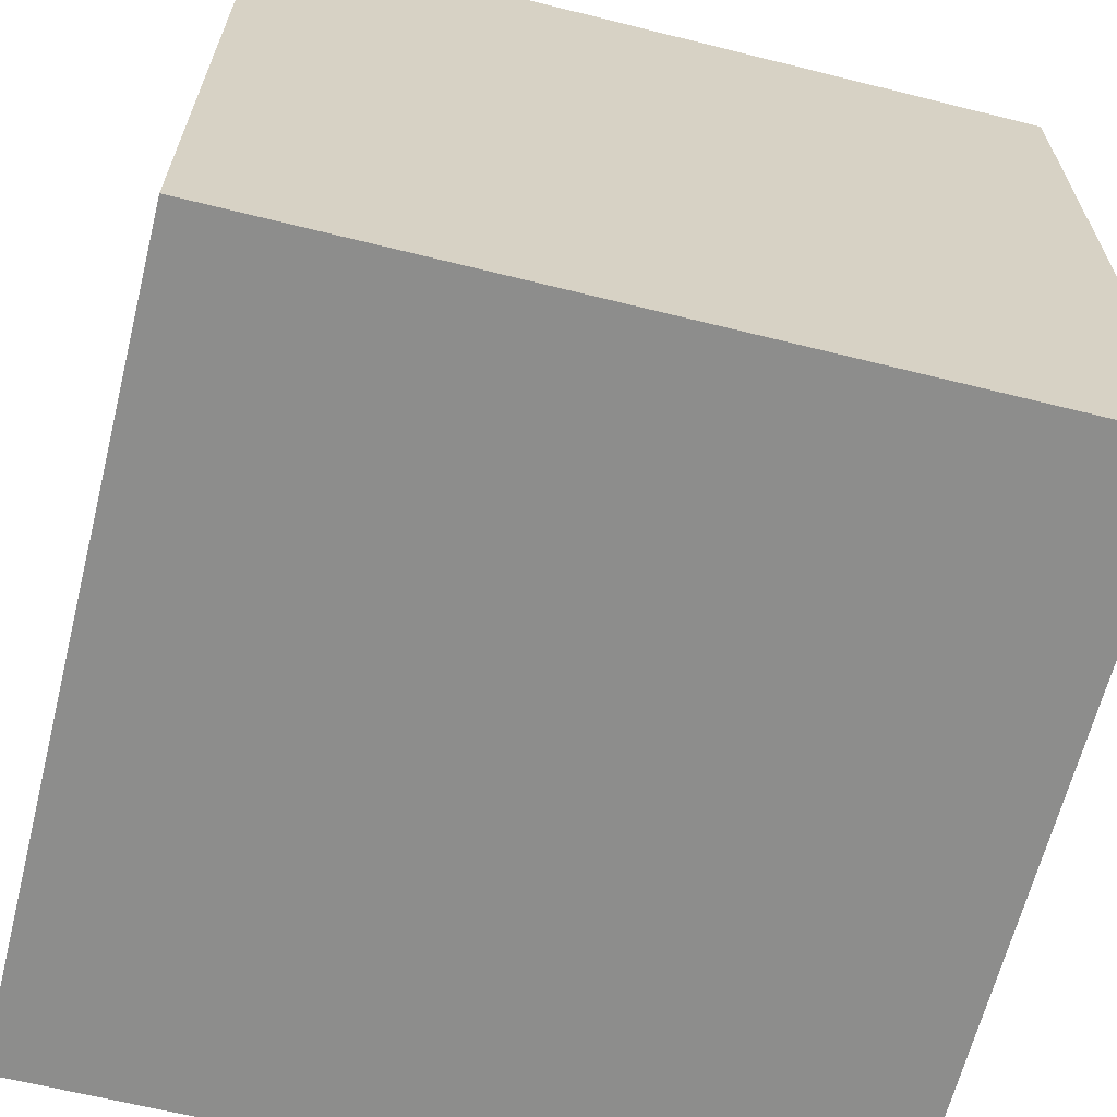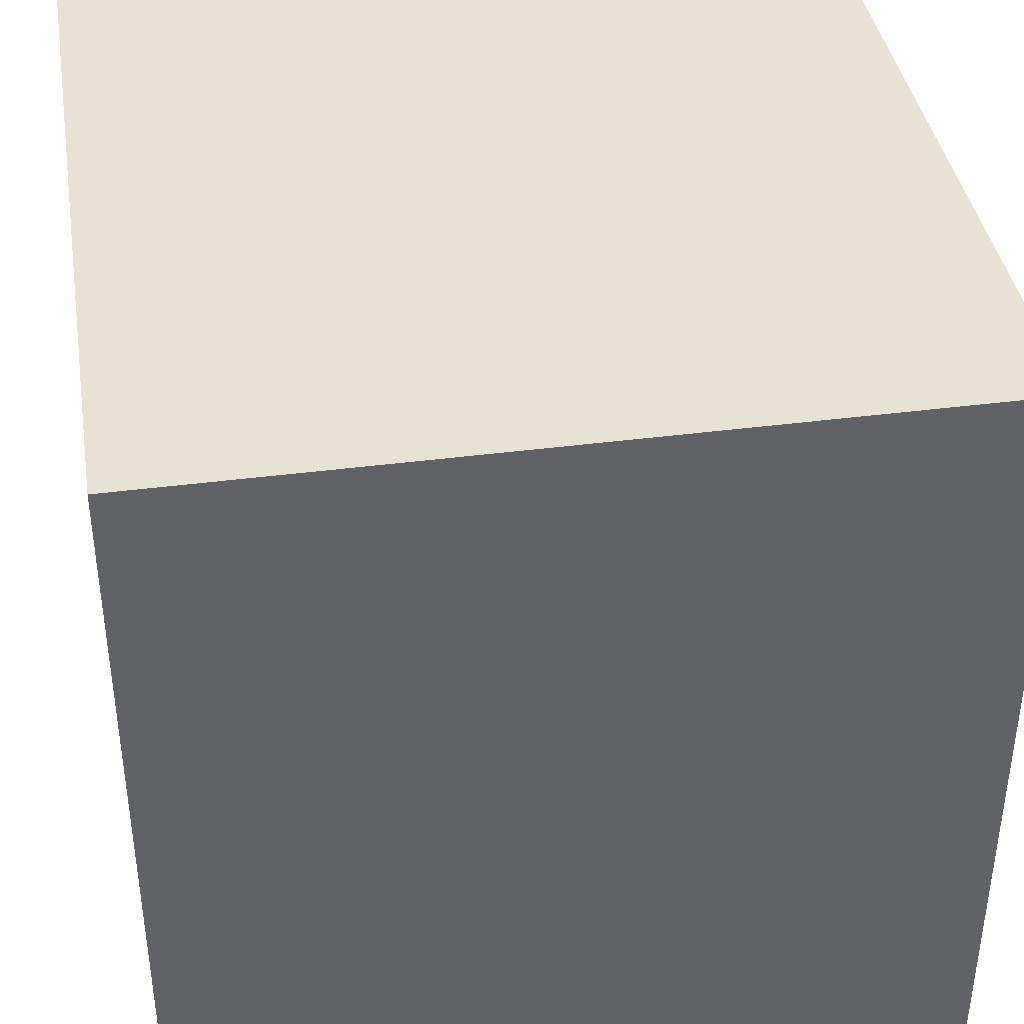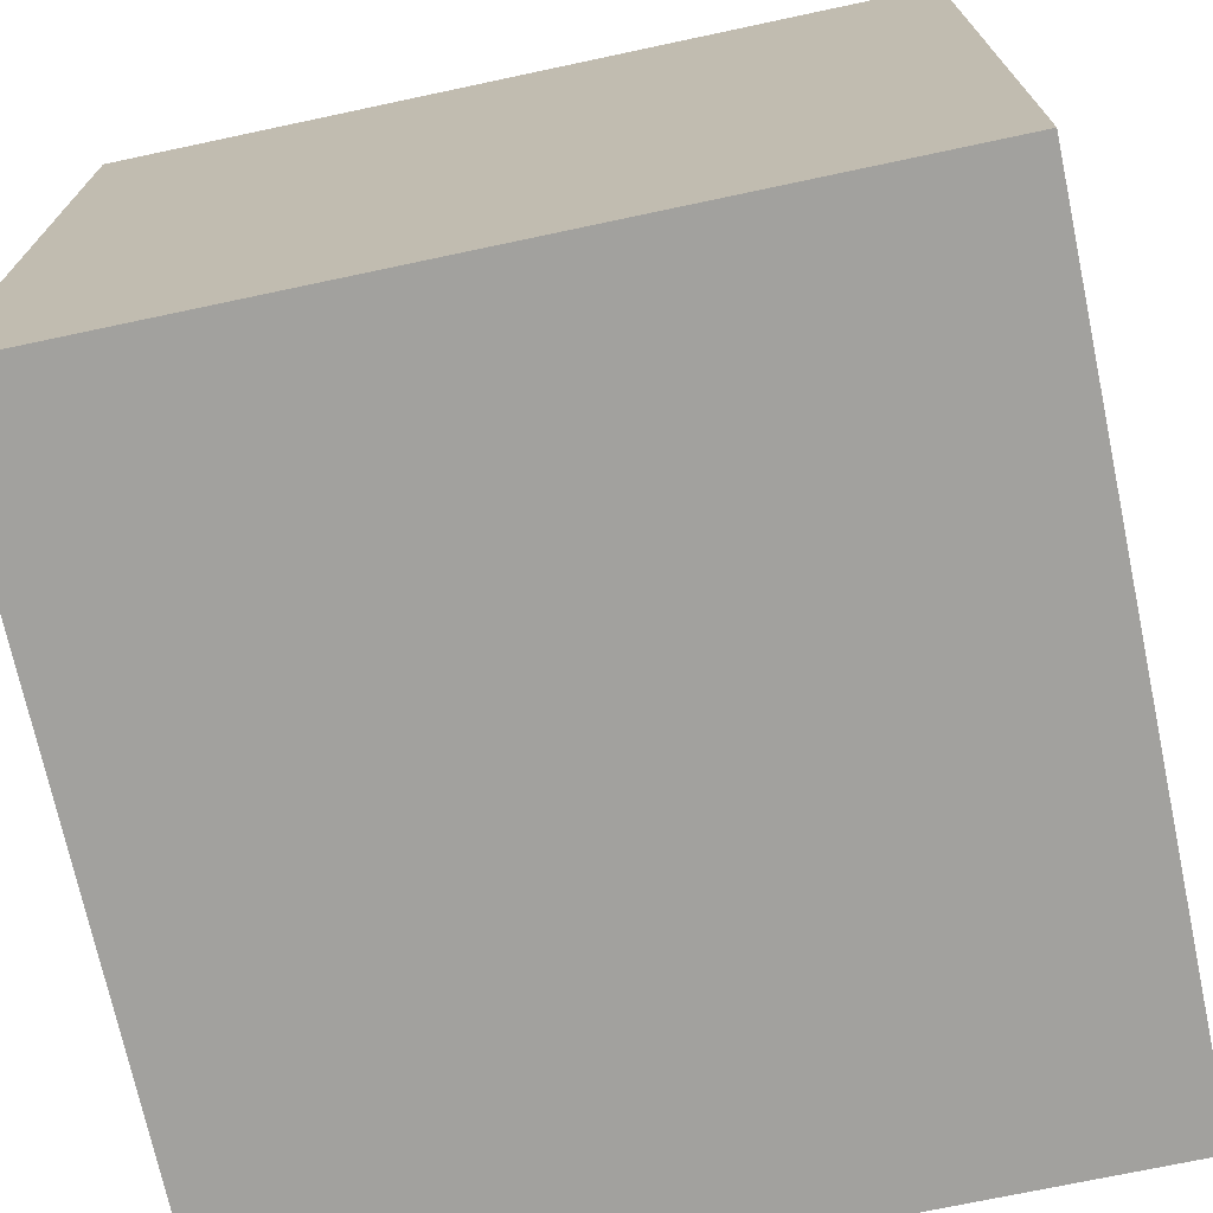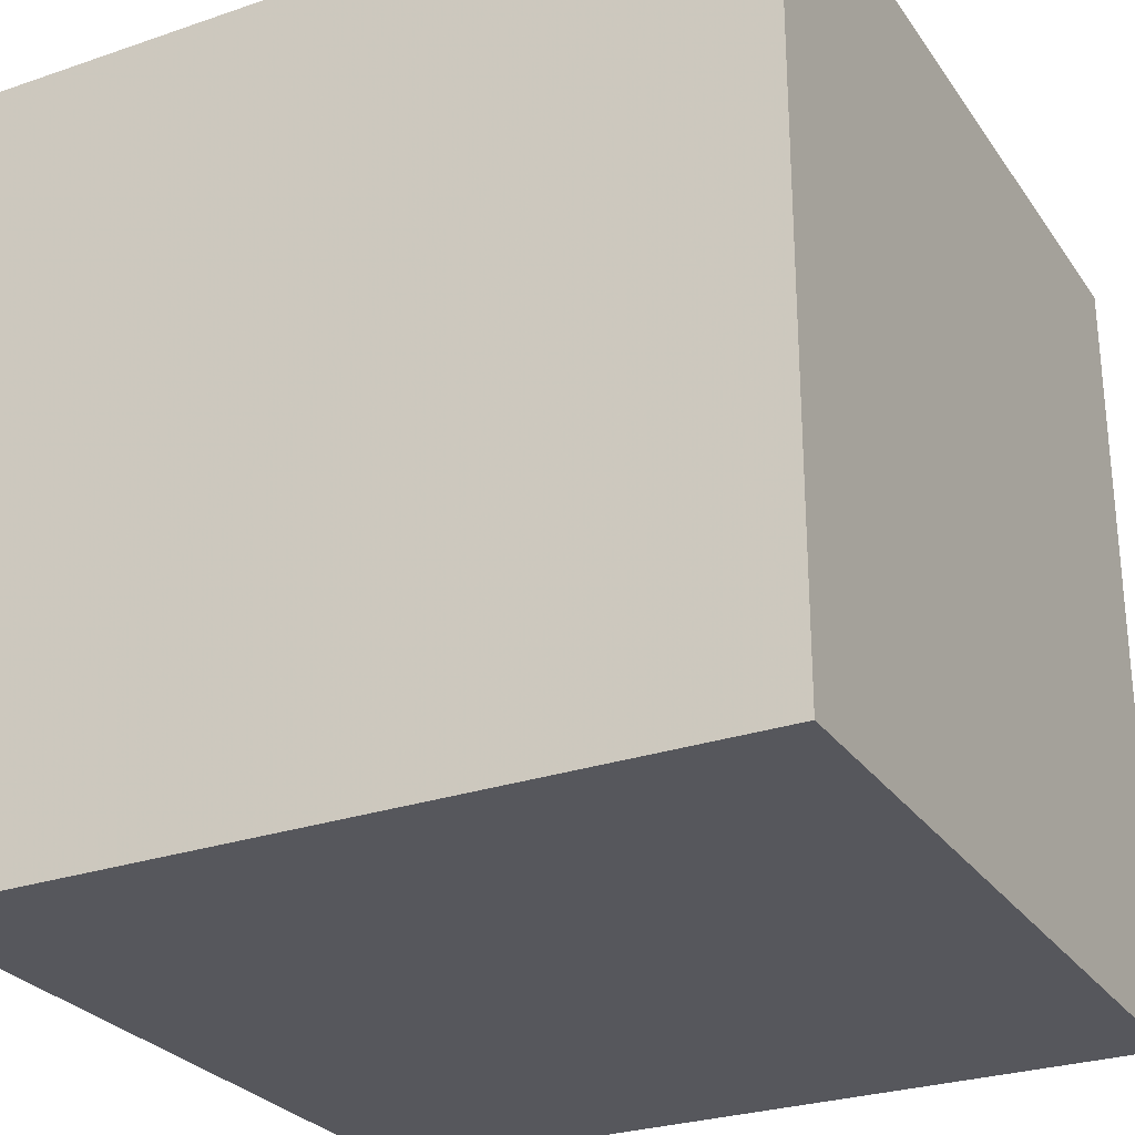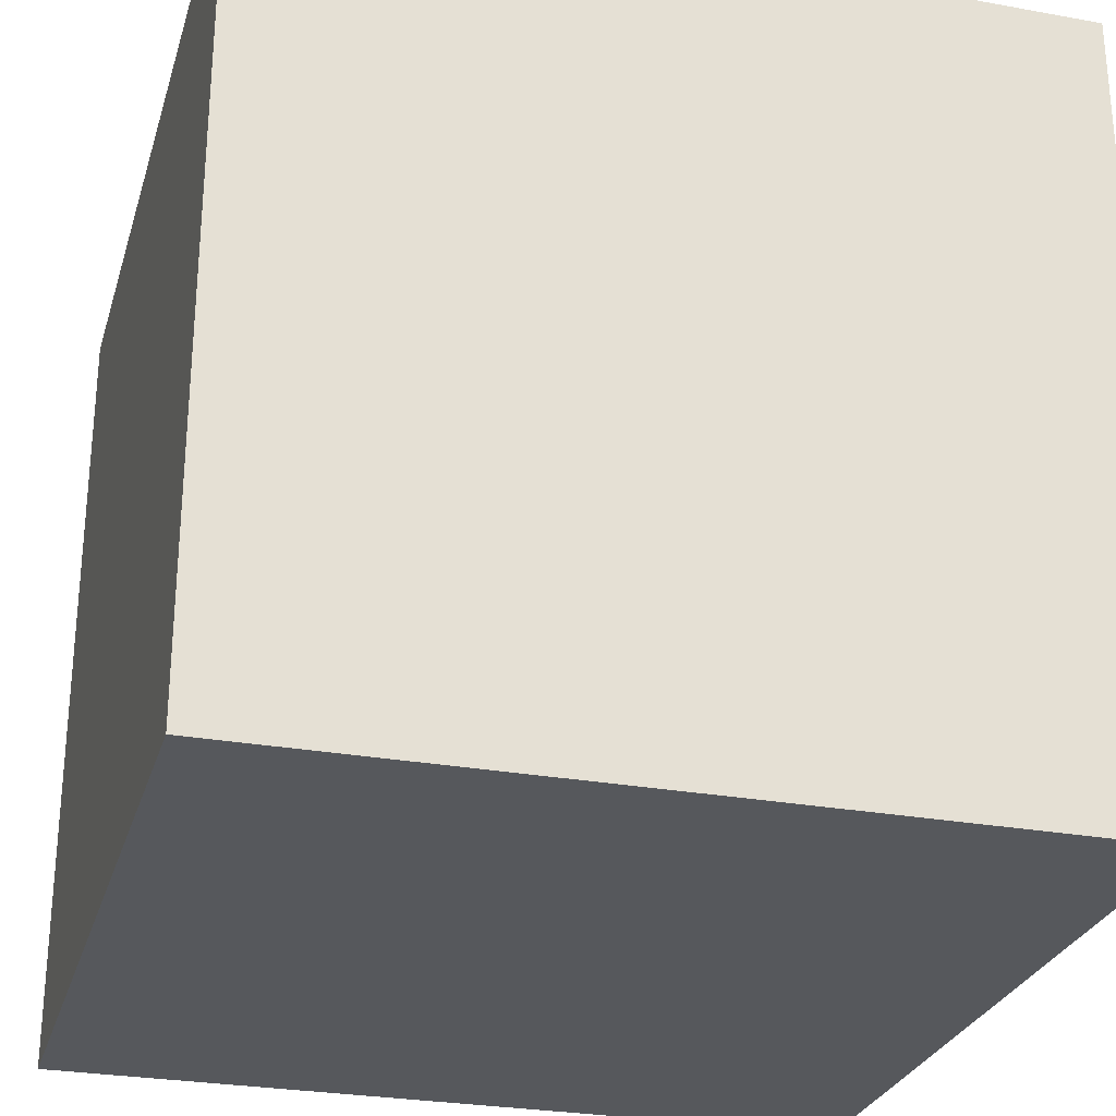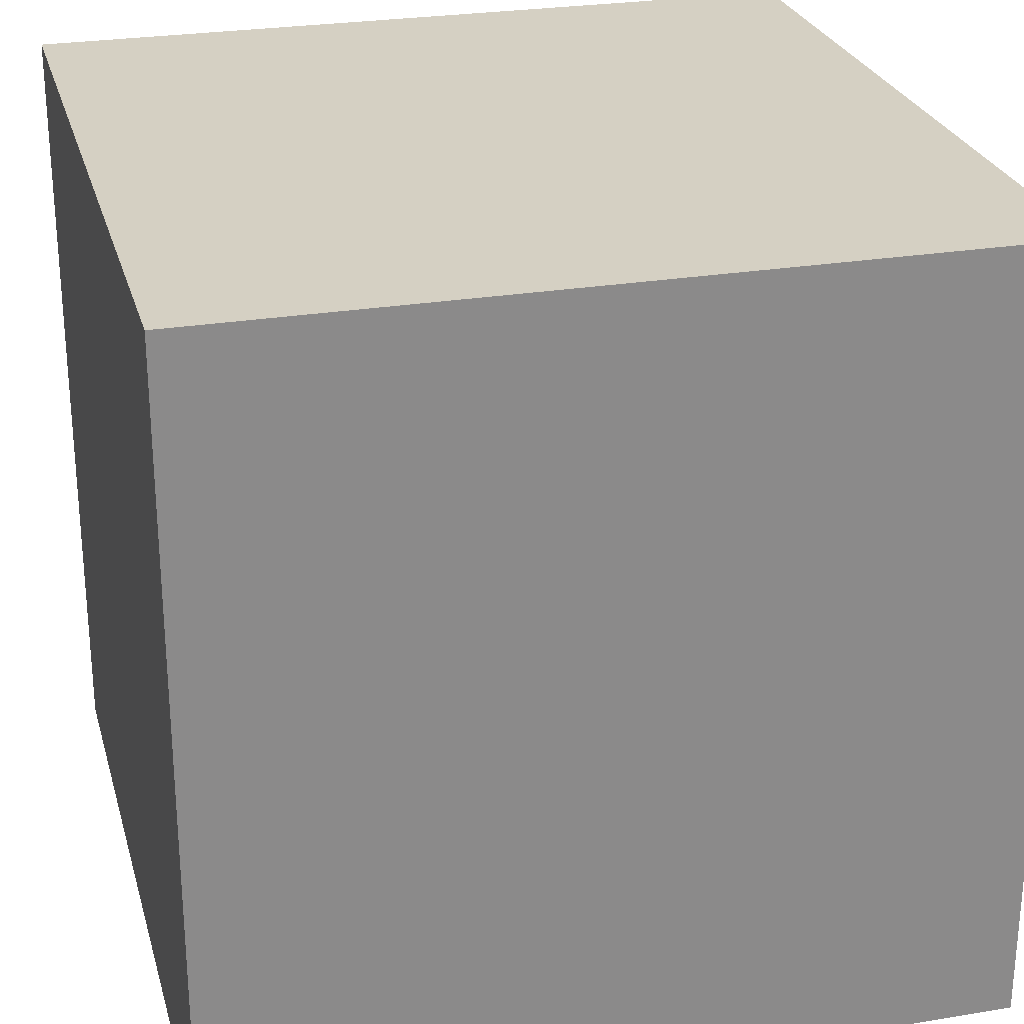
<metadata>
{"format":"obj","ext":"obj","renderer":"f3d","projection":"perspective","resolution":1024,"background":"white","views":[{"elev":-64.5,"azim":165.9,"up":"+Z"},{"elev":39.8,"azim":-9.2,"up":"+Z"},{"elev":-72.0,"azim":-78.0,"up":"+Y"},{"elev":-27.6,"azim":-62.4,"up":"+Y"},{"elev":-27.7,"azim":74.5,"up":"+Y"},{"elev":26.4,"azim":-104.7,"up":"+Y"}]}
</metadata>
<code>
v -0.5 -0.5 0.5
v 0.5 -0.5 0.5
v -0.5 0.5 0.5
v 0.5 0.5 0.5
v -0.5 -0.5 -0.5
v 0.5 -0.5 -0.5
v 0.5 0.5 -0.5
v -0.5 0.5 -0.5
f 1 3 4
f 1 4 2
f 5 7 8
f 5 6 7
f 8 7 4
f 8 4 3
f 2 5 1
f 2 6 5
f 5 8 3
f 1 5 3
f 4 7 6
f 4 6 2

</code>
